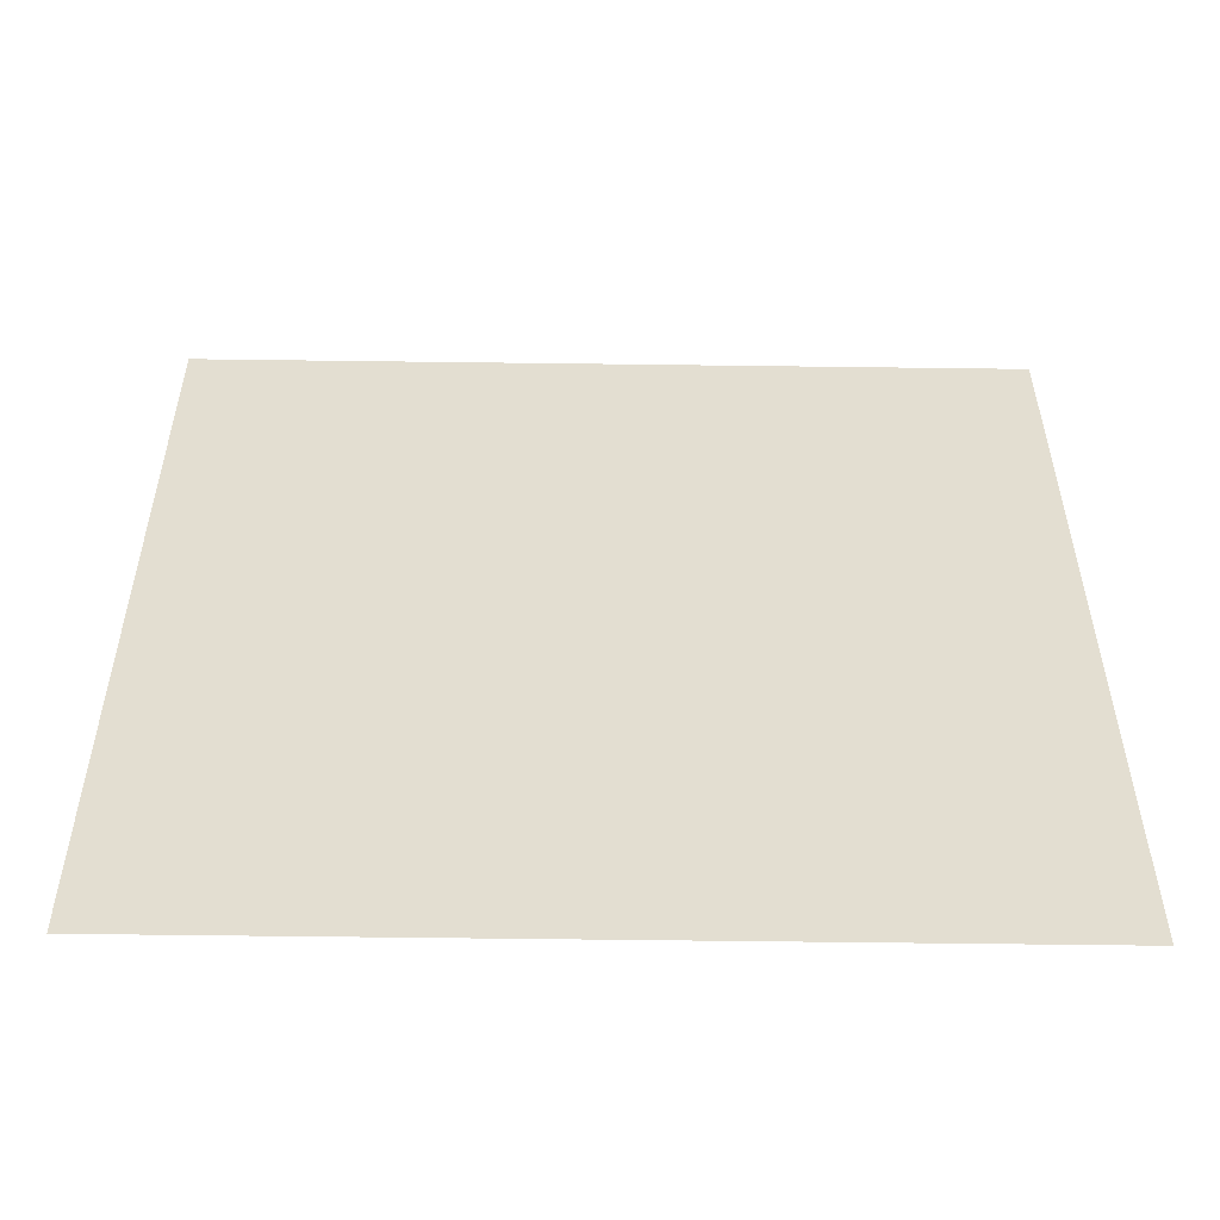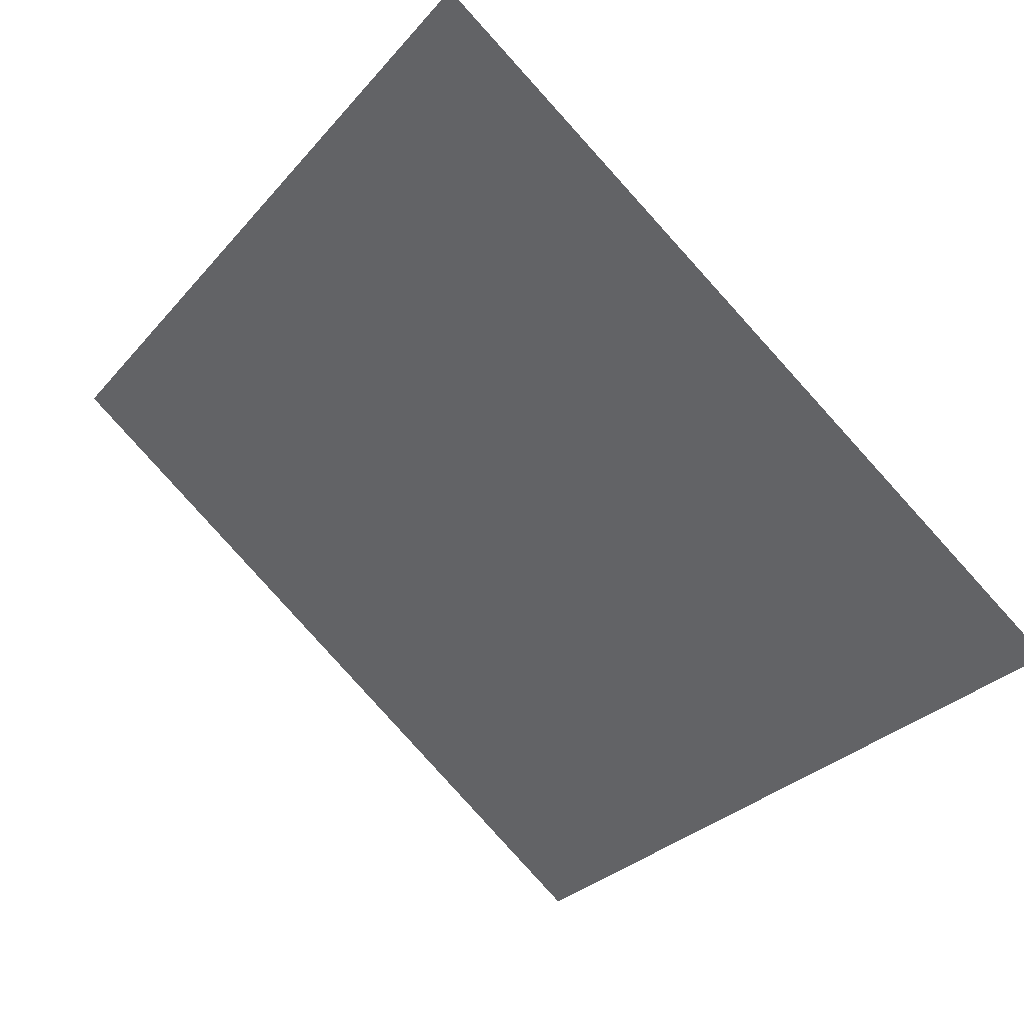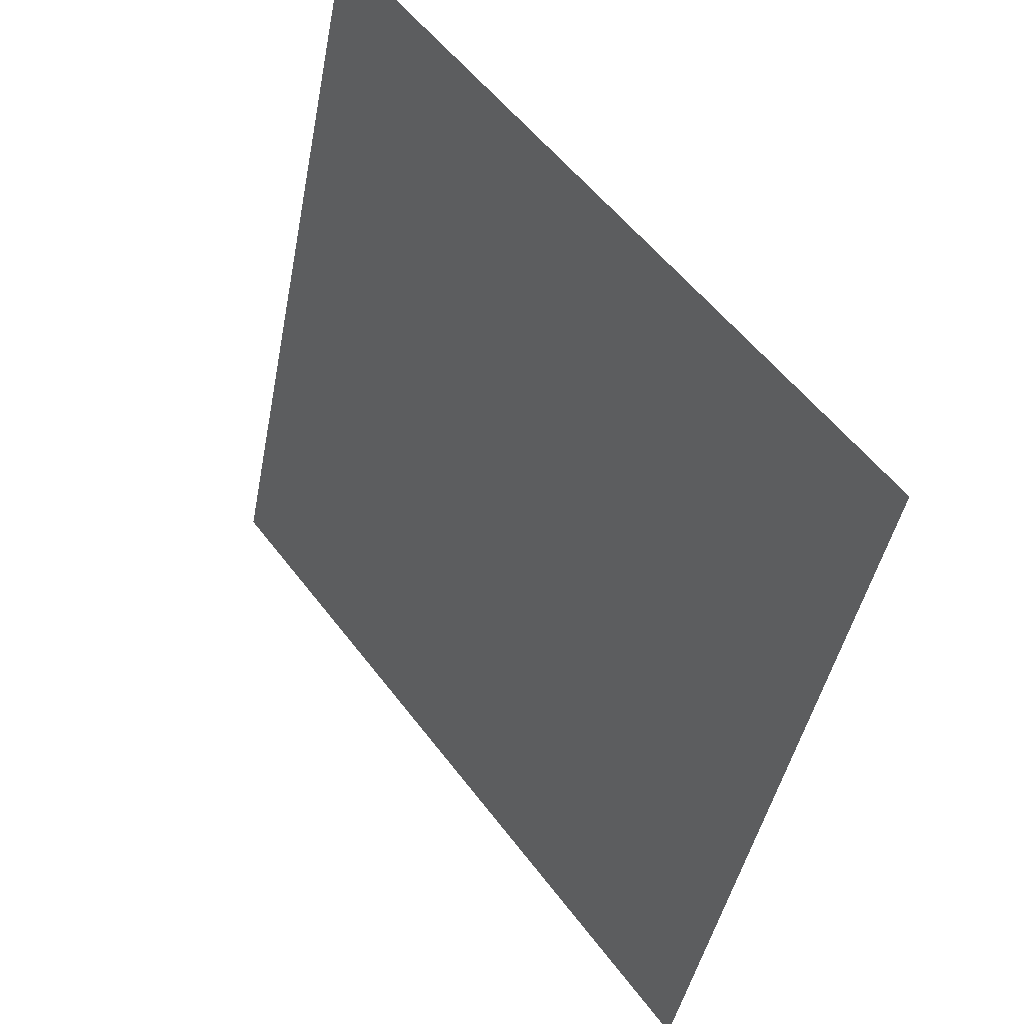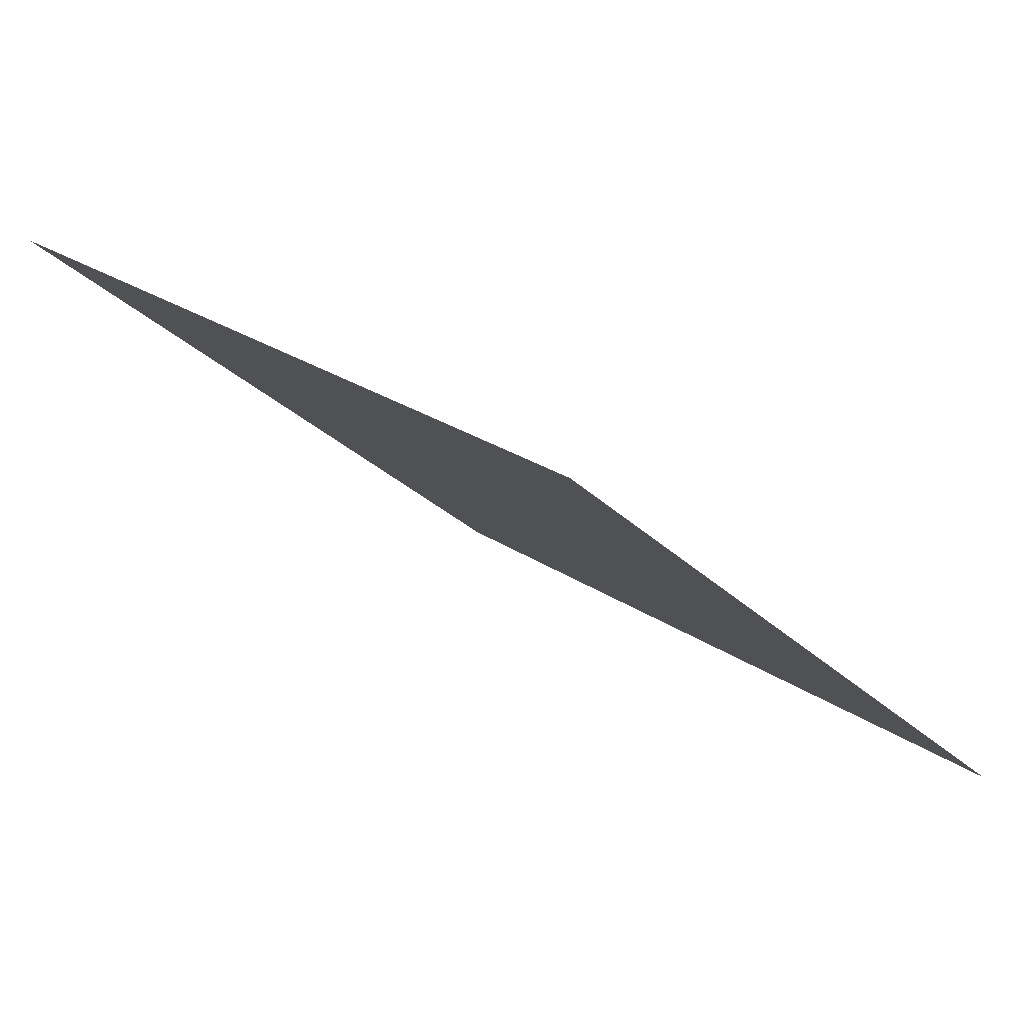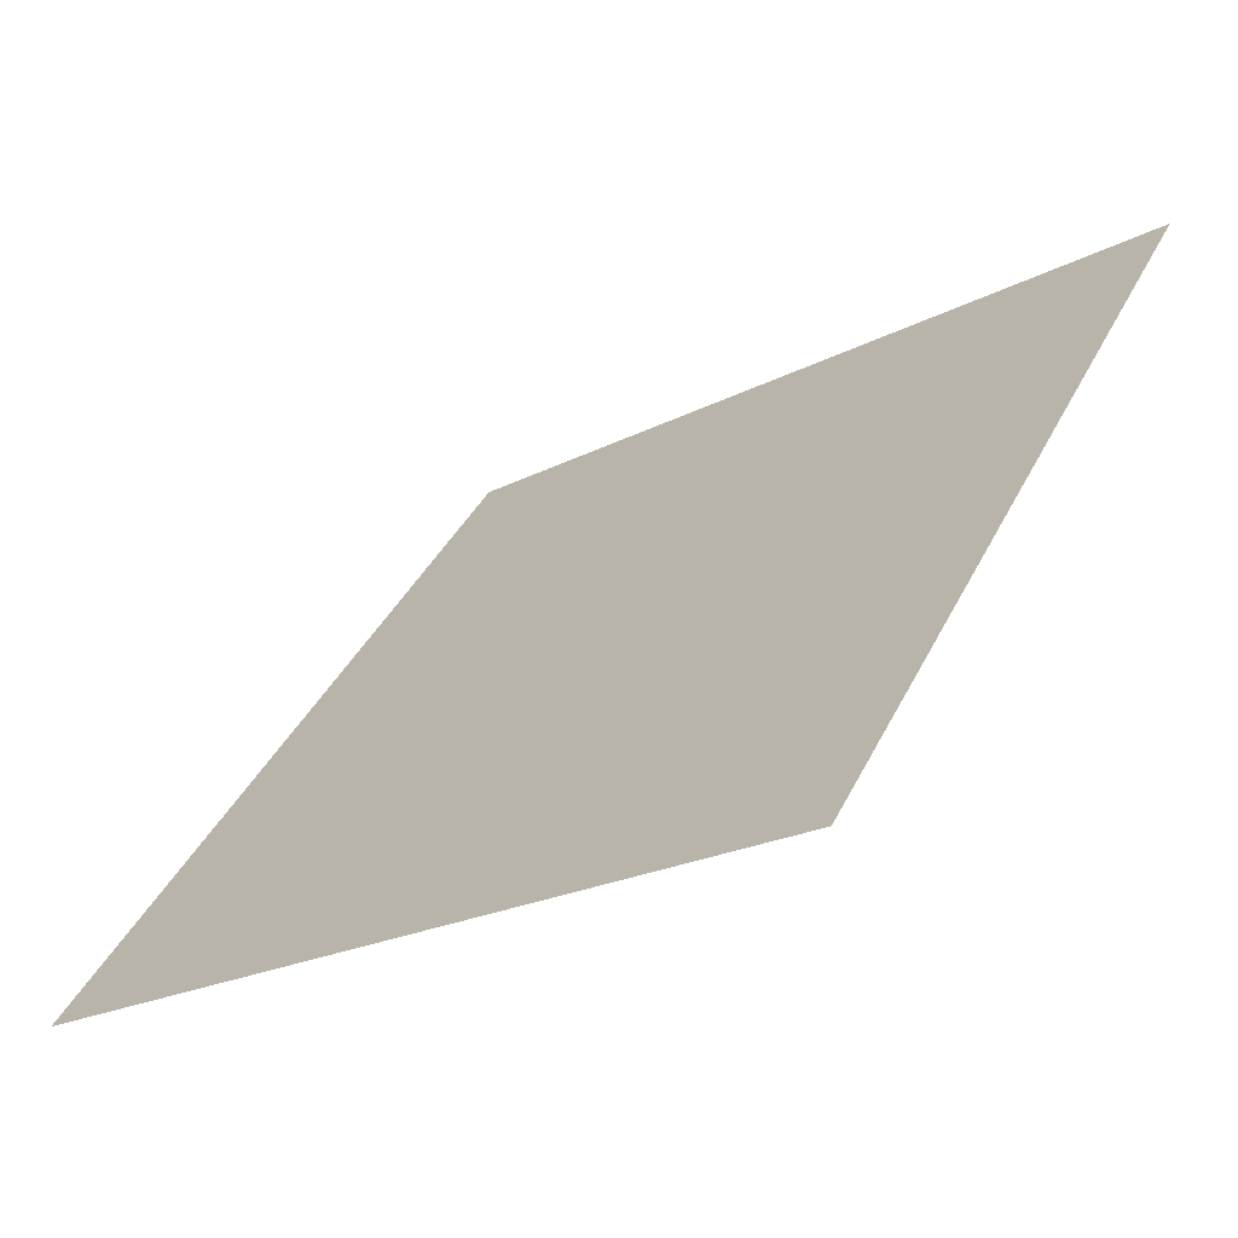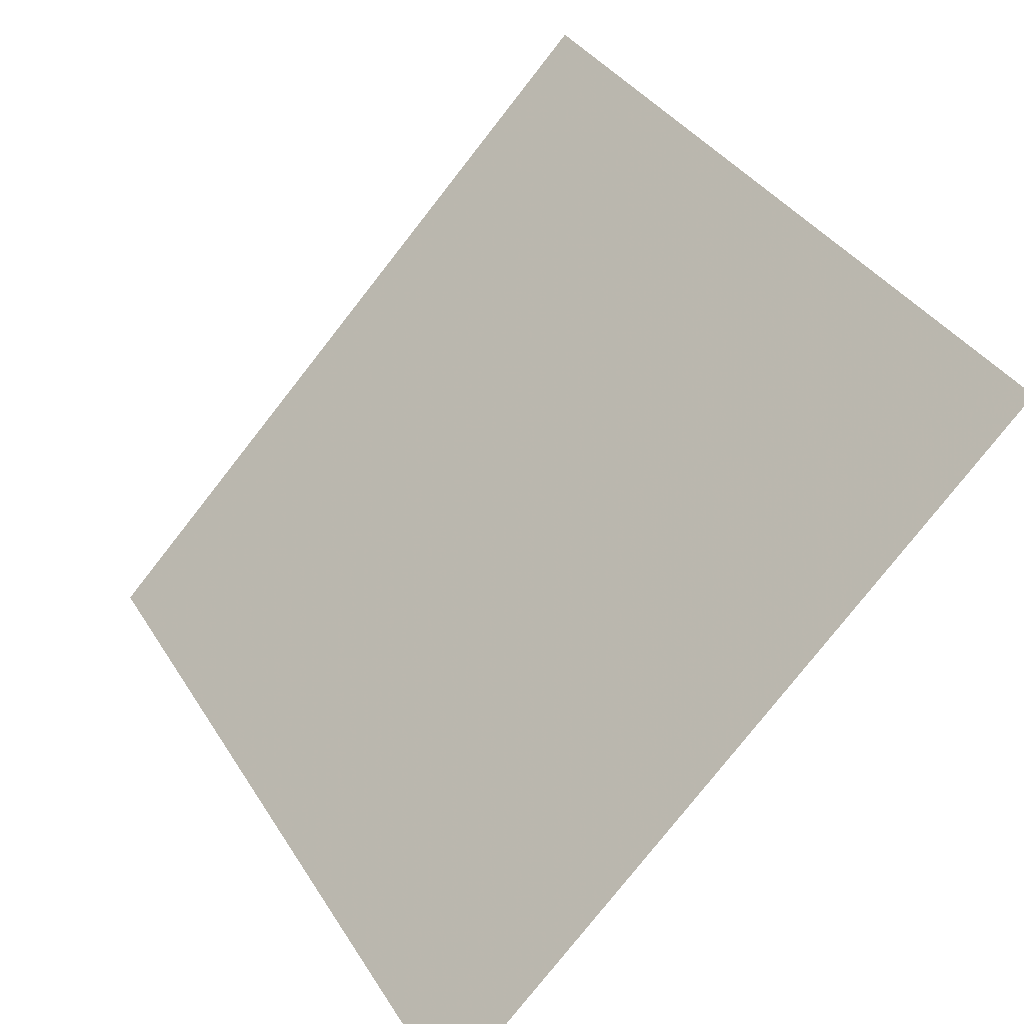
<metadata>
{"format":"obj","ext":"obj","renderer":"f3d","projection":"perspective","resolution":1024,"background":"white","views":[{"elev":-17.4,"azim":-1.9,"up":"+Z"},{"elev":-30.7,"azim":58.2,"up":"+Y"},{"elev":-43.6,"azim":-102.1,"up":"+Z"},{"elev":-28.8,"azim":124.5,"up":"+Y"},{"elev":-22.5,"azim":41.1,"up":"+Z"},{"elev":-77.9,"azim":-129.5,"up":"+Z"}]}
</metadata>
<code>
v -0.2049 0.9521 0.7245
v -0.2114 0.9522 0.7246
v -0.2113 0.9561 0.7299
v -0.2048 0.956 0.7298
f 4 3 2 1

</code>
